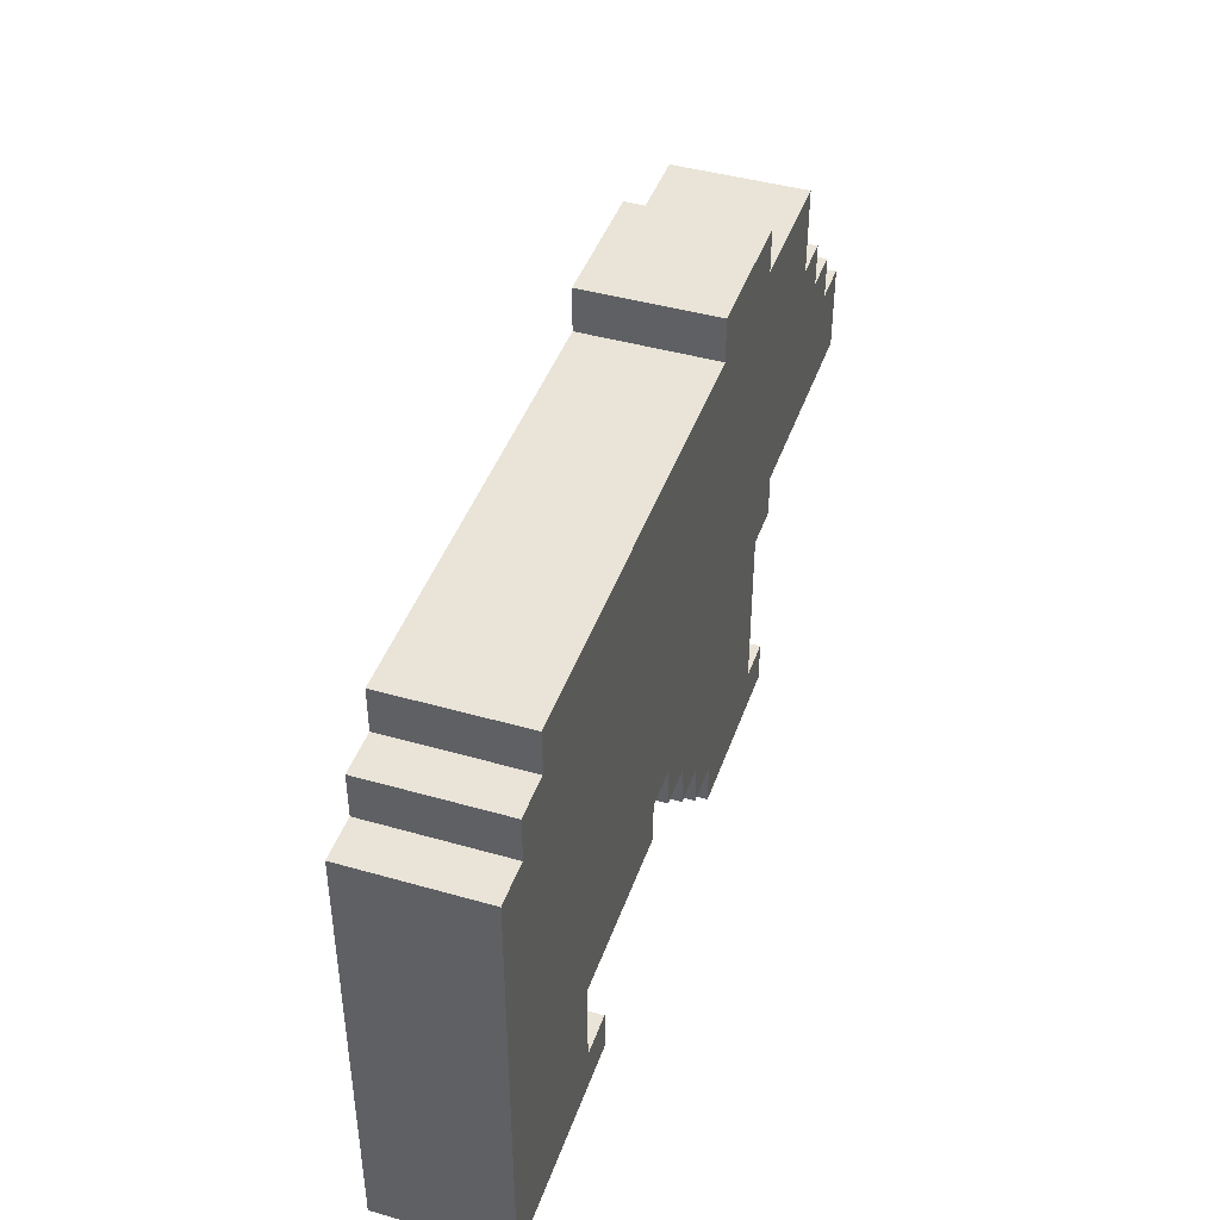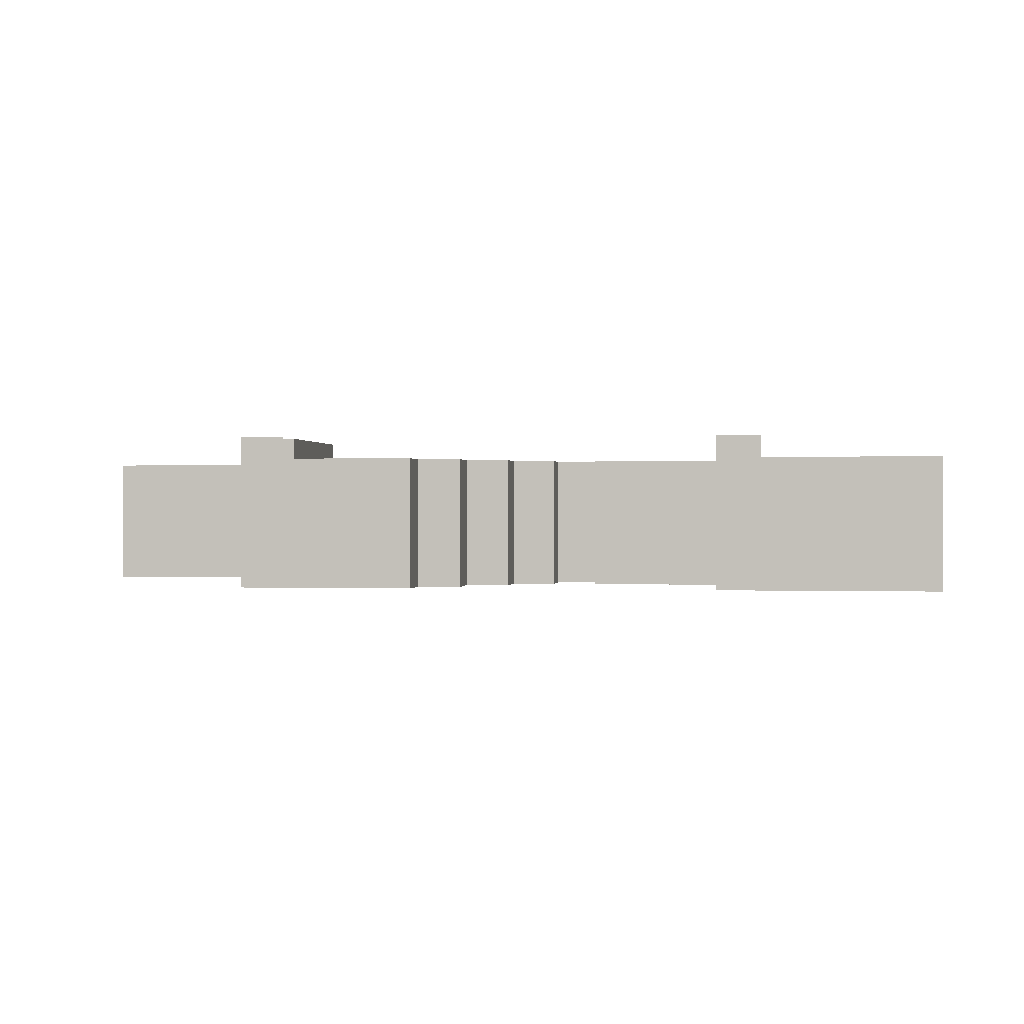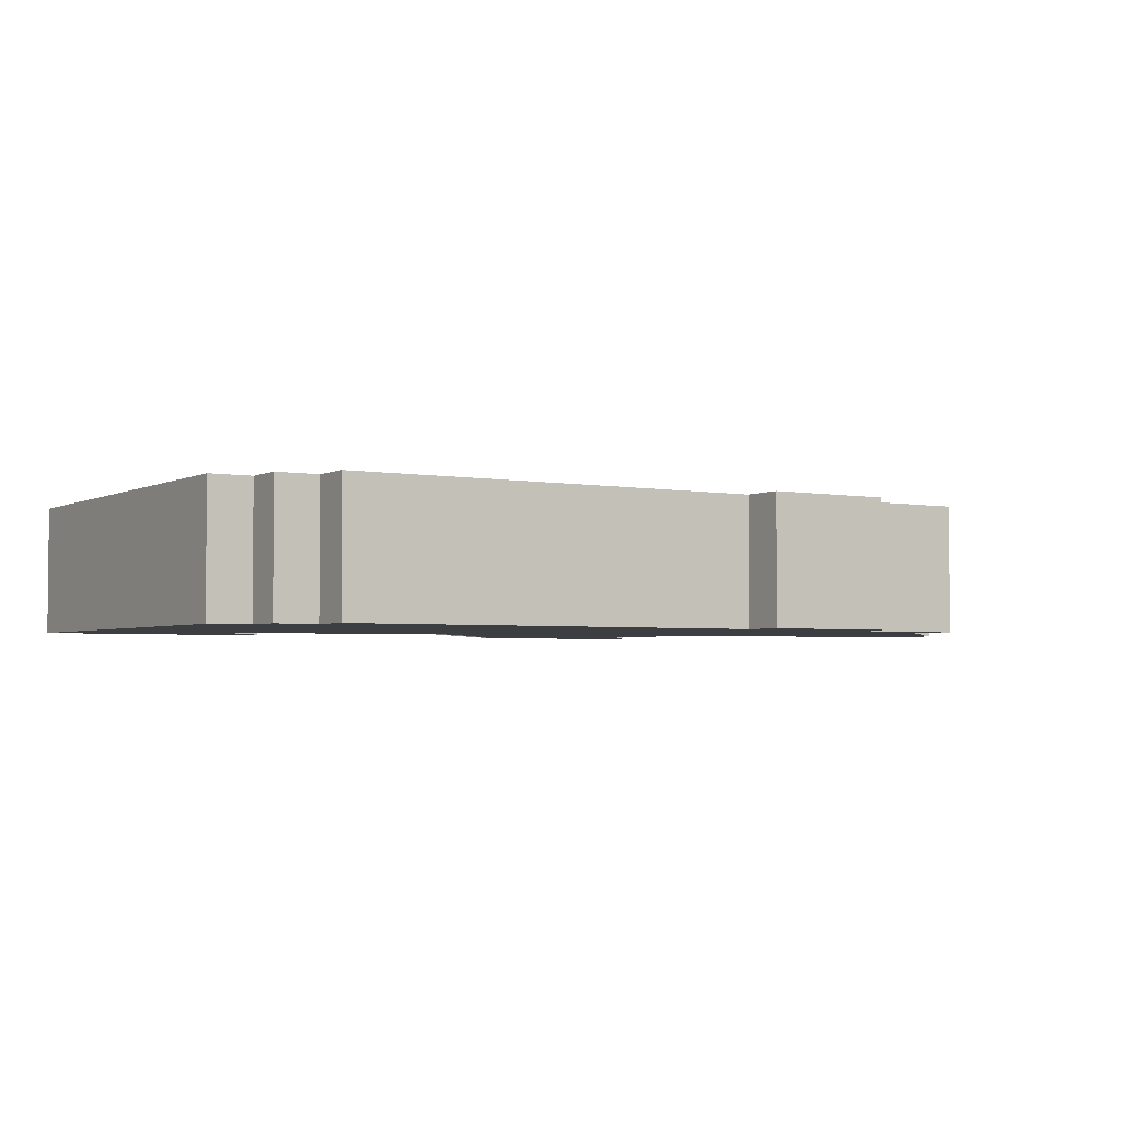
<metadata>
{"format":"obj","ext":"obj","renderer":"f3d","projection":"perspective","resolution":1024,"background":"white","views":[{"elev":43.3,"azim":108.7,"up":"+Y"},{"elev":0.1,"azim":7.6,"up":"+Z"},{"elev":-3.3,"azim":147.9,"up":"+Z"}]}
</metadata>
<code>
o 1
v -4.01 2.01 0
v -1 2.01 0
v -4.01 1 0
v -1 2.01 0
v -1 1 0
v -4.01 1 0
v -7.01 1.01 0
v -5 1.01 0
v -7.01 0 0
v -5 1.01 0
v -5 0 0
v -7.01 0 0
v -5.01 1.01 0
v -1 1.01 0
v -5.01 0 0
v -1 1.01 0
v -1 0 0
v -5.01 0 0
v -1.01 1.01 0
v 3 1.01 0
v -1.01 0 0
v 3 1.01 0
v 3 0 0
v -1.01 0 0
v 2.99 1.01 0
v 6 1.01 0
v 2.99 0 0
v 6 1.01 0
v 6 0 0
v 2.99 0 0
v 5.99 1.01 0
v 9 1.01 0
v 5.99 0 0
v 9 1.01 0
v 9 0 0
v 5.99 0 0
v -7.01 0.009995 0
v -6 0.009995 0
v -7.01 -1 0
v -6 0.009995 0
v -6 -1 0
v -7.01 -1 0
v -6.01 0.009995 0
v -5 0.009995 0
v -6.01 -1 0
v -5 0.009995 0
v -5 -1 0
v -6.01 -1 0
v -5.01 0.009995 0
v -1 0.009995 0
v -5.01 -1 0
v -1 0.009995 0
v -1 -1 0
v -5.01 -1 0
v -1.01 0.009995 0
v 3 0.009995 0
v -1.01 -1 0
v 3 0.009995 0
v 3 -1 0
v -1.01 -1 0
v 2.99 0.009995 0
v 7 0.009995 0
v 2.99 -1 0
v 7 0.009995 0
v 7 -1 0
v 2.99 -1 0
v 6.99 0.009995 0
v 10 0.009995 0
v 6.99 -1 0
v 10 0.009995 0
v 10 -1 0
v 6.99 -1 0
v -8.01 -0.99 0
v -1 -0.99 0
v -8.01 -2 0
v -1 -0.99 0
v -1 -2 0
v -8.01 -2 0
v -1.01 -0.99 0
v 3 -0.99 0
v -1.01 -2 0
v 3 -0.99 0
v 3 -2 0
v -1.01 -2 0
v 2.99 -0.99 0
v 8 -0.99 0
v 2.99 -2 0
v 8 -0.99 0
v 8 -2 0
v 2.99 -2 0
v 7.99 -0.99 0
v 11 -0.99 0
v 7.99 -2 0
v 11 -0.99 0
v 11 -2 0
v 7.99 -2 0
v -9.01 -1.99 0
v -8 -1.99 0
v -9.01 -3 0
v -8 -1.99 0
v -8 -3 0
v -9.01 -3 0
v -8.01 -1.99 0
v -7 -1.99 0
v -8.01 -3 0
v -7 -1.99 0
v -7 -3 0
v -8.01 -3 0
v -7.01 -1.99 0
v -2 -1.99 0
v -7.01 -3 0
v -2 -1.99 0
v -2 -3 0
v -7.01 -3 0
v -2.01 -1.99 0
v 2 -1.99 0
v -2.01 -3 0
v 2 -1.99 0
v 2 -3 0
v -2.01 -3 0
v 1.99 -1.99 0
v 8 -1.99 0
v 1.99 -3 0
v 8 -1.99 0
v 8 -3 0
v 1.99 -3 0
v 7.99 -1.99 0
v 11 -1.99 0
v 7.99 -3 0
v 11 -1.99 0
v 11 -3 0
v 7.99 -3 0
v -10.01 -2.99 0
v -9 -2.99 0
v -10.01 -4 0
v -9 -2.99 0
v -9 -4 0
v -10.01 -4 0
v -9.01 -2.99 0
v -8 -2.99 0
v -9.01 -4 0
v -8 -2.99 0
v -8 -4 0
v -9.01 -4 0
v -8.01 -2.99 0
v -2 -2.99 0
v -8.01 -4 0
v -2 -2.99 0
v -2 -4 0
v -8.01 -4 0
v -2.01 -2.99 0
v 2 -2.99 0
v -2.01 -4 0
v 2 -2.99 0
v 2 -4 0
v -2.01 -4 0
v 1.99 -2.99 0
v 8 -2.99 0
v 1.99 -4 0
v 8 -2.99 0
v 8 -4 0
v 1.99 -4 0
v 7.99 -2.99 0
v 11 -2.99 0
v 7.99 -4 0
v 11 -2.99 0
v 11 -4 0
v 7.99 -4 0
v -10.01 -3.99 0
v -4 -3.99 0
v -10.01 -5 0
v -4 -3.99 0
v -4 -5 0
v -10.01 -5 0
v -4.01 -3.99 0
v -2 -3.99 0
v -4.01 -5 0
v -2 -3.99 0
v -2 -5 0
v -4.01 -5 0
v -2.01 -3.99 0
v 2 -3.99 0
v -2.01 -5 0
v 2 -3.99 0
v 2 -5 0
v -2.01 -5 0
v 1.99 -3.99 0
v 8 -3.99 0
v 1.99 -5 0
v 8 -3.99 0
v 8 -5 0
v 1.99 -5 0
v 7.99 -3.99 0
v 11 -3.99 0
v 7.99 -5 0
v 11 -3.99 0
v 11 -5 0
v 7.99 -5 0
v -5.01 -4.99 0
v -3 -4.99 0
v -5.01 -6 0
v -3 -4.99 0
v -3 -6 0
v -5.01 -6 0
v -3.01 -4.99 0
v 1 -4.99 0
v -3.01 -6 0
v 1 -4.99 0
v 1 -6 0
v -3.01 -6 0
v 0.99 -4.99 0
v 8 -4.99 0
v 0.99 -6 0
v 8 -4.99 0
v 8 -6 0
v 0.99 -6 0
v 7.99 -4.99 0
v 11 -4.99 0
v 7.99 -6 0
v 11 -4.99 0
v 11 -6 0
v 7.99 -6 0
v -4.01 -5.99 0
v -3 -5.99 0
v -4.01 -7 0
v -3 -5.99 0
v -3 -7 0
v -4.01 -7 0
v -3.01 -5.99 0
v 2 -5.99 0
v -3.01 -7 0
v 2 -5.99 0
v 2 -7 0
v -3.01 -7 0
v 1.99 -5.99 0
v 8 -5.99 0
v 1.99 -7 0
v 8 -5.99 0
v 8 -7 0
v 1.99 -7 0
v 7.99 -5.99 0
v 11 -5.99 0
v 7.99 -7 0
v 11 -5.99 0
v 11 -7 0
v 7.99 -7 0
v -4.01 -6.99 0
v -3 -6.99 0
v -4.01 -8 0
v -3 -6.99 0
v -3 -8 0
v -4.01 -8 0
v -3.01 -6.99 0
v 2 -6.99 0
v -3.01 -8 0
v 2 -6.99 0
v 2 -8 0
v -3.01 -8 0
v 2.99 -6.99 0
v 9 -6.99 0
v 2.99 -8 0
v 9 -6.99 0
v 9 -8 0
v 2.99 -8 0
v 8.99 -6.99 0
v 11 -6.99 0
v 8.99 -8 0
v 11 -6.99 0
v 11 -8 0
v 8.99 -8 0
v -4.01 -7.99 0
v -3 -7.99 0
v -4.01 -9 0
v -3 -7.99 0
v -3 -9 0
v -4.01 -9 0
v -3.01 -7.99 0
v 1 -7.99 0
v -3.01 -9 0
v 1 -7.99 0
v 1 -9 0
v -3.01 -9 0
v 6.99 -7.99 0
v 8 -7.99 0
v 6.99 -9 0
v 8 -7.99 0
v 8 -9 0
v 6.99 -9 0
v 7.99 -7.99 0
v 11 -7.99 0
v 7.99 -9 0
v 11 -7.99 0
v 11 -9 0
v 7.99 -9 0
v -4.01 -8.99 0
v -3 -8.99 0
v -4.01 -10 0
v -3 -8.99 0
v -3 -10 0
v -4.01 -10 0
v -3.01 -8.99 0
v 0 -8.99 0
v -3.01 -10 0
v 0 -8.99 0
v 0 -10 0
v -3.01 -10 0
v 6.99 -8.99 0
v 8 -8.99 0
v 6.99 -10 0
v 8 -8.99 0
v 8 -10 0
v 6.99 -10 0
v 7.99 -8.99 0
v 11 -8.99 0
v 7.99 -10 0
v 11 -8.99 0
v 11 -10 0
v 7.99 -10 0
v -5.01 -9.99 0
v -4 -9.99 0
v -5.01 -11 0
v -4 -9.99 0
v -4 -11 0
v -5.01 -11 0
v -4.01 -9.99 0
v -1 -9.99 0
v -4.01 -11 0
v -1 -9.99 0
v -1 -11 0
v -4.01 -11 0
v 5.99 -9.99 0
v 7 -9.99 0
v 5.99 -11 0
v 7 -9.99 0
v 7 -11 0
v 5.99 -11 0
v 6.99 -9.99 0
v 11 -9.99 0
v 6.99 -11 0
v 11 -9.99 0
v 11 -11 0
v 6.99 -11 0
v -4 1 0
v -4 1 3
v -4 2 0
v -4 1 3
v -4 2 3
v -4 2 0
v -7 0 0
v -7 0 3
v -7 1 0
v -7 0 3
v -7 1 3
v -7 1 0
v -7 -1 0
v -7 -1 3
v -7 0 0
v -7 -1 3
v -7 0 3
v -7 0 0
v -8 -2 0
v -8 -2 3
v -8 -1 0
v -8 -2 3
v -8 -1 3
v -8 -1 0
v -9 -3 0
v -9 -3 3
v -9 -2 0
v -9 -3 3
v -9 -2 3
v -9 -2 0
v -10 -4 0
v -10 -4 3
v -10 -3 0
v -10 -4 3
v -10 -3 3
v -10 -3 0
v -10 -5 0
v -10 -5 3
v -10 -4 0
v -10 -5 3
v -10 -4 3
v -10 -4 0
v -5 -6 0
v -5 -6 3.5
v -5 -5 0
v -5 -6 3.5
v -5 -5 3.5
v -5 -5 0
v -4 -7 0
v -4 -7 3.5
v -4 -6 0
v -4 -7 3.5
v -4 -6 3.5
v -4 -6 0
v -4 -8 0
v -4 -8 3.5
v -4 -7 0
v -4 -8 3.5
v -4 -7 3.5
v -4 -7 0
v 3 -8 0
v 3 -8 3
v 3 -7 0
v 3 -8 3
v 3 -7 3
v 3 -7 0
v -4 -9 0
v -4 -9 3.5
v -4 -8 0
v -4 -9 3.5
v -4 -8 3.5
v -4 -8 0
v 7 -9 0
v 7 -9 3.5
v 7 -8 0
v 7 -9 3.5
v 7 -8 3.5
v 7 -8 0
v -4 -10 0
v -4 -10 3.5
v -4 -9 0
v -4 -10 3.5
v -4 -9 3.5
v -4 -9 0
v 7 -10 0
v 7 -10 3.5
v 7 -9 0
v 7 -10 3.5
v 7 -9 3.5
v 7 -9 0
v -5 -11 0
v -5 -11 3.5
v -5 -10 0
v -5 -11 3.5
v -5 -10 3.5
v -5 -10 0
v 6 -11 0
v 6 -11 3.5
v 6 -10 0
v 6 -11 3.5
v 6 -10 3.5
v 6 -10 0
v -1 2 0
v -1 2 3
v -1 1 0
v -1 2 3
v -1 1 3
v -1 1 0
v 9 1 0
v 9 1 3
v 9 0 0
v 9 1 3
v 9 0 3
v 9 0 0
v 10 0 0
v 10 0 3
v 10 -1 0
v 10 0 3
v 10 -1 3
v 10 -1 0
v 11 -1 0
v 11 -1 3
v 11 -2 0
v 11 -1 3
v 11 -2 3
v 11 -2 0
v 11 -2 0
v 11 -2 3
v 11 -3 0
v 11 -2 3
v 11 -3 3
v 11 -3 0
v 11 -3 0
v 11 -3 3
v 11 -4 0
v 11 -3 3
v 11 -4 3
v 11 -4 0
v 11 -4 0
v 11 -4 3
v 11 -5 0
v 11 -4 3
v 11 -5 3
v 11 -5 0
v 11 -5 0
v 11 -5 3
v 11 -6 0
v 11 -5 3
v 11 -6 3
v 11 -6 0
v 11 -6 0
v 11 -6 3
v 11 -7 0
v 11 -6 3
v 11 -7 3
v 11 -7 0
v 2 -7 0
v 2 -7 3
v 2 -8 0
v 2 -7 3
v 2 -8 3
v 2 -8 0
v 11 -7 0
v 11 -7 3
v 11 -8 0
v 11 -7 3
v 11 -8 3
v 11 -8 0
v 1 -8 0
v 1 -8 3
v 1 -9 0
v 1 -8 3
v 1 -9 3
v 1 -9 0
v 11 -8 0
v 11 -8 3
v 11 -9 0
v 11 -8 3
v 11 -9 3
v 11 -9 0
v 0 -9 0
v 0 -9 3
v 0 -10 0
v 0 -9 3
v 0 -10 3
v 0 -10 0
v 11 -9 0
v 11 -9 3
v 11 -10 0
v 11 -9 3
v 11 -10 3
v 11 -10 0
v -1 -10 0
v -1 -10 3
v -1 -11 0
v -1 -10 3
v -1 -11 3
v -1 -11 0
v 11 -10 0
v 11 -10 3
v 11 -11 0
v 11 -10 3
v 11 -11 3
v 11 -11 0
v -10 -3 0
v -10 -3 3
v -9 -3 0
v -10 -3 3
v -9 -3 3
v -9 -3 0
v -9 -2 0
v -9 -2 3
v -8 -2 0
v -9 -2 3
v -8 -2 3
v -8 -2 0
v -8 -1 0
v -8 -1 3
v -7 -1 0
v -8 -1 3
v -7 -1 3
v -7 -1 0
v -7 1 0
v -7 1 3
v -6 1 0
v -7 1 3
v -6 1 3
v -6 1 0
v -6 1 0
v -6 1 3
v -5 1 0
v -6 1 3
v -5 1 3
v -5 1 0
v -5 1 0
v -5 1 3
v -4 1 0
v -5 1 3
v -4 1 3
v -4 1 0
v -5 -10 0
v -5 -10 3.5
v -4 -10 0
v -5 -10 3.5
v -4 -10 3.5
v -4 -10 0
v -4 2 0
v -4 2 3
v -3 2 0
v -4 2 3
v -3 2 3
v -3 2 0
v -3 2 0
v -3 2 3
v -2 2 0
v -3 2 3
v -2 2 3
v -2 2 0
v -2 2 0
v -2 2 3
v -1 2 0
v -2 2 3
v -1 2 3
v -1 2 0
v -1 1 0
v -1 1 3
v 0 1 0
v -1 1 3
v 0 1 3
v 0 1 0
v 0 1 0
v 0 1 3
v 1 1 0
v 0 1 3
v 1 1 3
v 1 1 0
v 1 1 0
v 1 1 3
v 2 1 0
v 1 1 3
v 2 1 3
v 2 1 0
v 2 1 0
v 2 1 3
v 3 1 0
v 2 1 3
v 3 1 3
v 3 1 0
v 3 1 0
v 3 1 3
v 4 1 0
v 3 1 3
v 4 1 3
v 4 1 0
v 4 1 0
v 4 1 3
v 5 1 0
v 4 1 3
v 5 1 3
v 5 1 0
v 5 1 0
v 5 1 3
v 6 1 0
v 5 1 3
v 6 1 3
v 6 1 0
v 6 1 0
v 6 1 3
v 7 1 0
v 6 1 3
v 7 1 3
v 7 1 0
v 6 -10 0
v 6 -10 3.5
v 7 -10 0
v 6 -10 3.5
v 7 -10 3.5
v 7 -10 0
v 7 1 0
v 7 1 3
v 8 1 0
v 7 1 3
v 8 1 3
v 8 1 0
v 8 1 0
v 8 1 3
v 9 1 0
v 8 1 3
v 9 1 3
v 9 1 0
v 9 0 0
v 9 0 3
v 10 0 0
v 9 0 3
v 10 0 3
v 10 0 0
v 10 -1 0
v 10 -1 3
v 11 -1 0
v 10 -1 3
v 11 -1 3
v 11 -1 0
v -9 -5 0
v -9 -5 3
v -10 -5 0
v -9 -5 3
v -10 -5 3
v -10 -5 0
v -8 -5 0
v -8 -5 3
v -9 -5 0
v -8 -5 3
v -9 -5 3
v -9 -5 0
v -7 -5 0
v -7 -5 3
v -8 -5 0
v -7 -5 3
v -8 -5 3
v -8 -5 0
v -6 -5 0
v -6 -5 3
v -7 -5 0
v -6 -5 3
v -7 -5 3
v -7 -5 0
v -5 -5 0
v -5 -5 3
v -6 -5 0
v -5 -5 3
v -6 -5 3
v -6 -5 0
v -4 -6 0
v -4 -6 3.5
v -5 -6 0
v -4 -6 3.5
v -5 -6 3.5
v -5 -6 0
v -4 -11 0
v -4 -11 3.5
v -5 -11 0
v -4 -11 3.5
v -5 -11 3.5
v -5 -11 0
v -3 -11 0
v -3 -11 3
v -4 -11 0
v -3 -11 3
v -4 -11 3
v -4 -11 0
v -2 -11 0
v -2 -11 3
v -3 -11 0
v -2 -11 3
v -3 -11 3
v -3 -11 0
v -1 -11 0
v -1 -11 3
v -2 -11 0
v -1 -11 3
v -2 -11 3
v -2 -11 0
v 0 -10 0
v 0 -10 3
v -1 -10 0
v 0 -10 3
v -1 -10 3
v -1 -10 0
v 1 -9 0
v 1 -9 3
v 0 -9 0
v 1 -9 3
v 0 -9 3
v 0 -9 0
v 2 -8 0
v 2 -8 3
v 1 -8 0
v 2 -8 3
v 1 -8 3
v 1 -8 0
v 3 -7 0
v 3 -7 3
v 2 -7 0
v 3 -7 3
v 2 -7 3
v 2 -7 0
v 4 -8 0
v 4 -8 3
v 3 -8 0
v 4 -8 3
v 3 -8 3
v 3 -8 0
v 5 -8 0
v 5 -8 3
v 4 -8 0
v 5 -8 3
v 4 -8 3
v 4 -8 0
v 6 -8 0
v 6 -8 3
v 5 -8 0
v 6 -8 3
v 5 -8 3
v 5 -8 0
v 7 -8 0
v 7 -8 3
v 6 -8 0
v 7 -8 3
v 6 -8 3
v 6 -8 0
v 7 -11 0
v 7 -11 3.5
v 6 -11 0
v 7 -11 3.5
v 6 -11 3.5
v 6 -11 0
v 8 -11 0
v 8 -11 3
v 7 -11 0
v 8 -11 3
v 7 -11 3
v 7 -11 0
v 9 -11 0
v 9 -11 3
v 8 -11 0
v 9 -11 3
v 8 -11 3
v 8 -11 0
v 10 -11 0
v 10 -11 3
v 9 -11 0
v 10 -11 3
v 9 -11 3
v 9 -11 0
v 11 -11 0
v 11 -11 3
v 10 -11 0
v 11 -11 3
v 10 -11 3
v 10 -11 0
f 1 2 3
f 4 5 6
f 7 8 9
f 10 11 12
f 13 14 15
f 16 17 18
f 19 20 21
f 22 23 24
f 25 26 27
f 28 29 30
f 31 32 33
f 34 35 36
f 37 38 39
f 40 41 42
f 43 44 45
f 46 47 48
f 49 50 51
f 52 53 54
f 55 56 57
f 58 59 60
f 61 62 63
f 64 65 66
f 67 68 69
f 70 71 72
f 73 74 75
f 76 77 78
f 79 80 81
f 82 83 84
f 85 86 87
f 88 89 90
f 91 92 93
f 94 95 96
f 97 98 99
f 100 101 102
f 103 104 105
f 106 107 108
f 109 110 111
f 112 113 114
f 115 116 117
f 118 119 120
f 121 122 123
f 124 125 126
f 127 128 129
f 130 131 132
f 133 134 135
f 136 137 138
f 139 140 141
f 142 143 144
f 145 146 147
f 148 149 150
f 151 152 153
f 154 155 156
f 157 158 159
f 160 161 162
f 163 164 165
f 166 167 168
f 169 170 171
f 172 173 174
f 175 176 177
f 178 179 180
f 181 182 183
f 184 185 186
f 187 188 189
f 190 191 192
f 193 194 195
f 196 197 198
f 199 200 201
f 202 203 204
f 205 206 207
f 208 209 210
f 211 212 213
f 214 215 216
f 217 218 219
f 220 221 222
f 223 224 225
f 226 227 228
f 229 230 231
f 232 233 234
f 235 236 237
f 238 239 240
f 241 242 243
f 244 245 246
f 247 248 249
f 250 251 252
f 253 254 255
f 256 257 258
f 259 260 261
f 262 263 264
f 265 266 267
f 268 269 270
f 271 272 273
f 274 275 276
f 277 278 279
f 280 281 282
f 283 284 285
f 286 287 288
f 289 290 291
f 292 293 294
f 295 296 297
f 298 299 300
f 301 302 303
f 304 305 306
f 307 308 309
f 310 311 312
f 313 314 315
f 316 317 318
f 319 320 321
f 322 323 324
f 325 326 327
f 328 329 330
f 331 332 333
f 334 335 336
f 337 338 339
f 340 341 342
f 343 344 345
f 346 347 348
f 349 350 351
f 352 353 354
f 355 356 357
f 358 359 360
f 361 362 363
f 364 365 366
f 367 368 369
f 370 371 372
f 373 374 375
f 376 377 378
f 379 380 381
f 382 383 384
f 385 386 387
f 388 389 390
f 391 392 393
f 394 395 396
f 397 398 399
f 400 401 402
f 403 404 405
f 406 407 408
f 409 410 411
f 412 413 414
f 415 416 417
f 418 419 420
f 421 422 423
f 424 425 426
f 427 428 429
f 430 431 432
f 433 434 435
f 436 437 438
f 439 440 441
f 442 443 444
f 445 446 447
f 448 449 450
f 451 452 453
f 454 455 456
f 457 458 459
f 460 461 462
f 463 464 465
f 466 467 468
f 469 470 471
f 472 473 474
f 475 476 477
f 478 479 480
f 481 482 483
f 484 485 486
f 487 488 489
f 490 491 492
f 493 494 495
f 496 497 498
f 499 500 501
f 502 503 504
f 505 506 507
f 508 509 510
f 511 512 513
f 514 515 516
f 517 518 519
f 520 521 522
f 523 524 525
f 526 527 528
f 529 530 531
f 532 533 534
f 535 536 537
f 538 539 540
f 541 542 543
f 544 545 546
f 547 548 549
f 550 551 552
f 553 554 555
f 556 557 558
f 559 560 561
f 562 563 564
f 565 566 567
f 568 569 570
f 571 572 573
f 574 575 576
f 577 578 579
f 580 581 582
f 583 584 585
f 586 587 588
f 589 590 591
f 592 593 594
f 595 596 597
f 598 599 600
f 601 602 603
f 604 605 606
f 607 608 609
f 610 611 612
f 613 614 615
f 616 617 618
f 619 620 621
f 622 623 624
f 625 626 627
f 628 629 630
f 631 632 633
f 634 635 636
f 637 638 639
f 640 641 642
f 643 644 645
f 646 647 648
f 649 650 651
f 652 653 654
f 655 656 657
f 658 659 660
f 661 662 663
f 664 665 666
f 667 668 669
f 670 671 672
f 673 674 675
f 676 677 678
f 679 680 681
f 682 683 684
f 685 686 687
f 688 689 690
f 691 692 693
f 694 695 696
f 697 698 699
f 700 701 702
f 703 704 705
f 706 707 708
f 709 710 711
f 712 713 714
f 715 716 717
f 718 719 720
f 721 722 723
f 724 725 726
f 727 728 729
f 730 731 732
f 733 734 735
f 736 737 738
f 739 740 741
f 742 743 744
f 745 746 747
f 748 749 750
f 751 752 753
f 754 755 756
f 757 758 759
f 760 761 762
f 763 764 765
f 766 767 768
f 769 770 771
f 772 773 774
f 775 776 777
f 778 779 780
f 781 782 783
f 784 785 786
f 787 788 789
f 790 791 792
f 793 794 795
f 796 797 798
f 799 800 801
f 802 803 804
f 805 806 807
f 808 809 810
f 811 812 813
f 814 815 816
f 817 818 819
f 820 821 822

</code>
